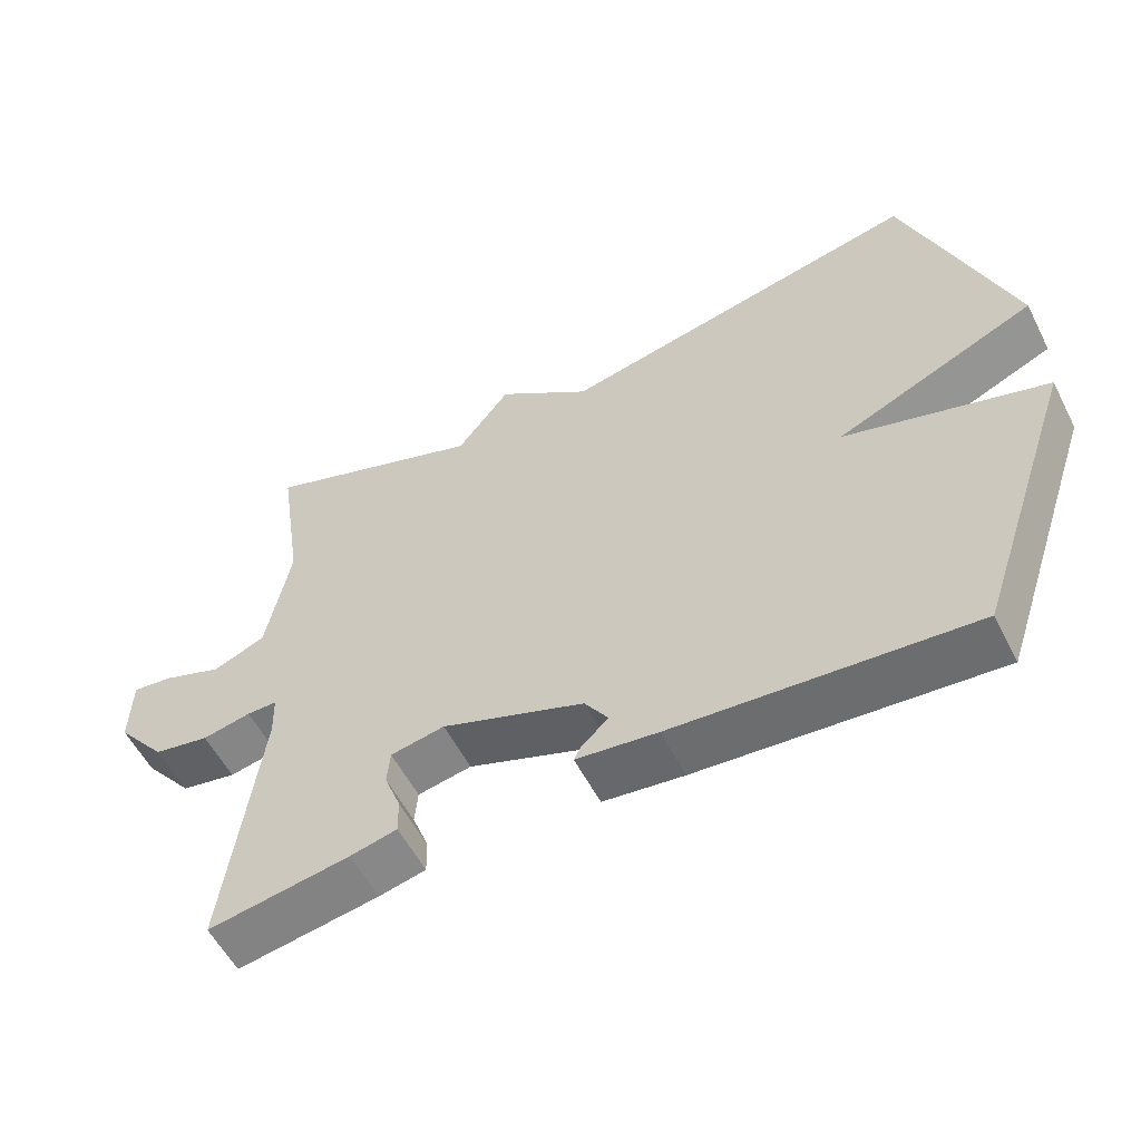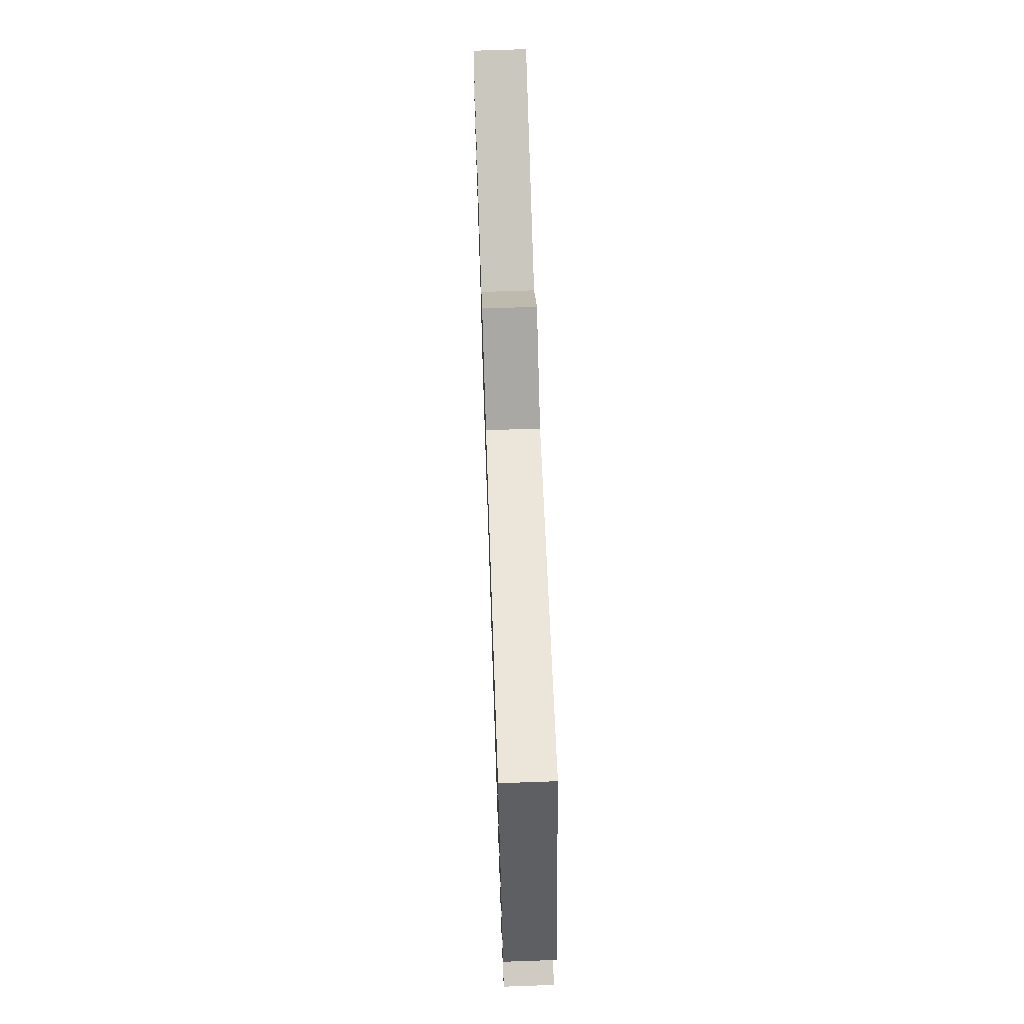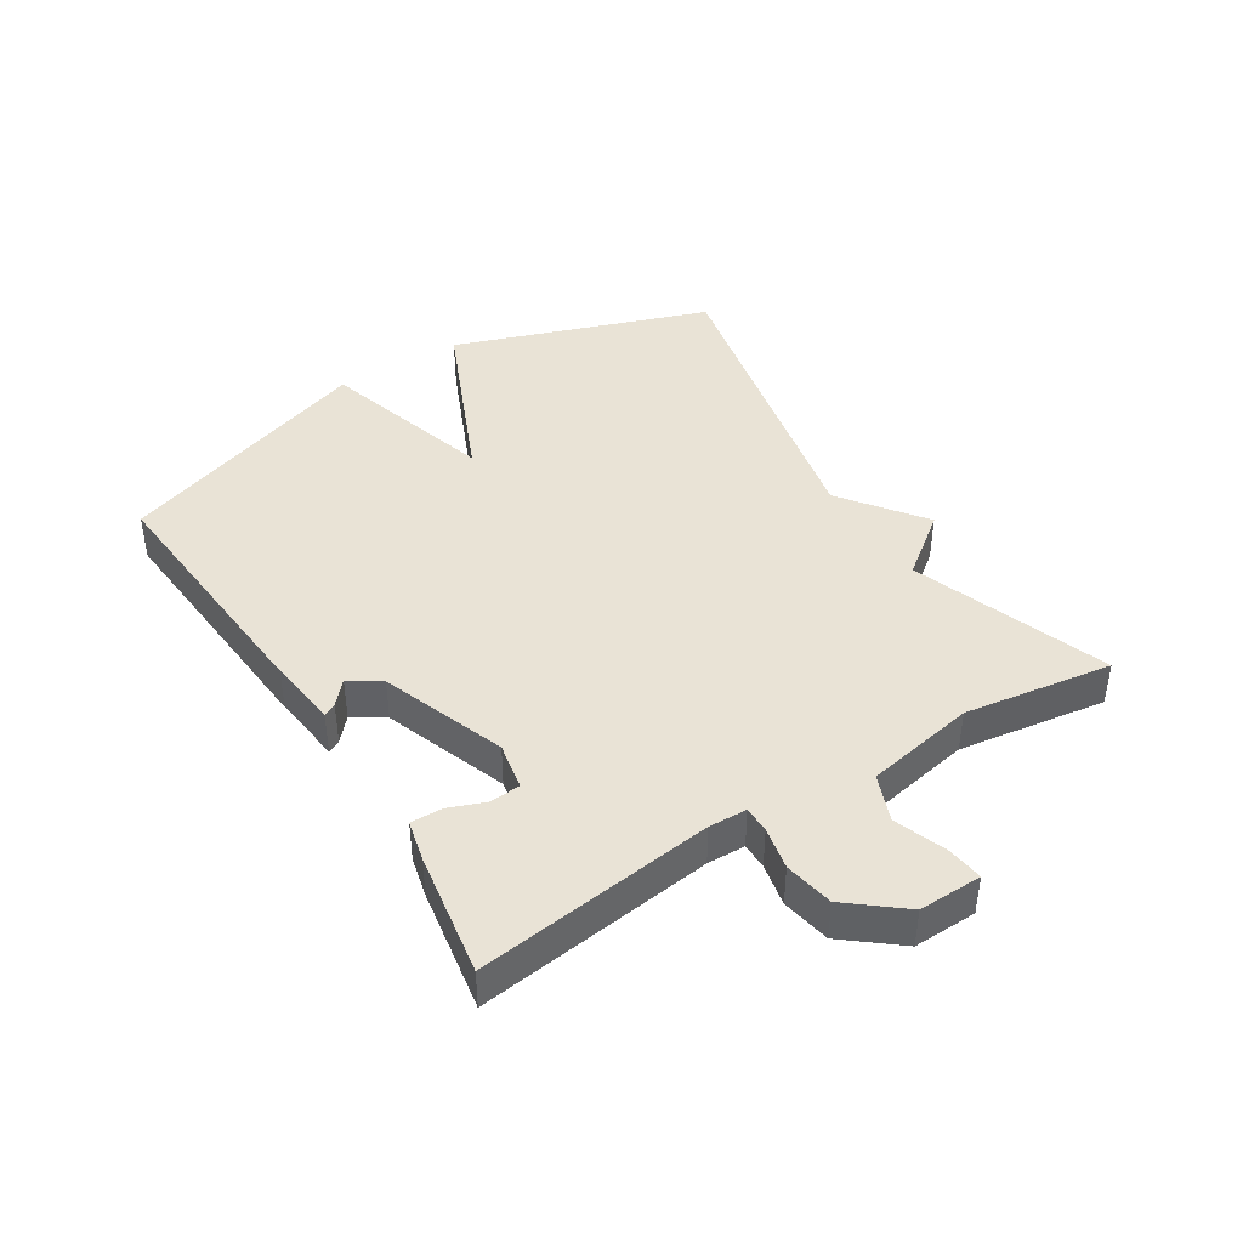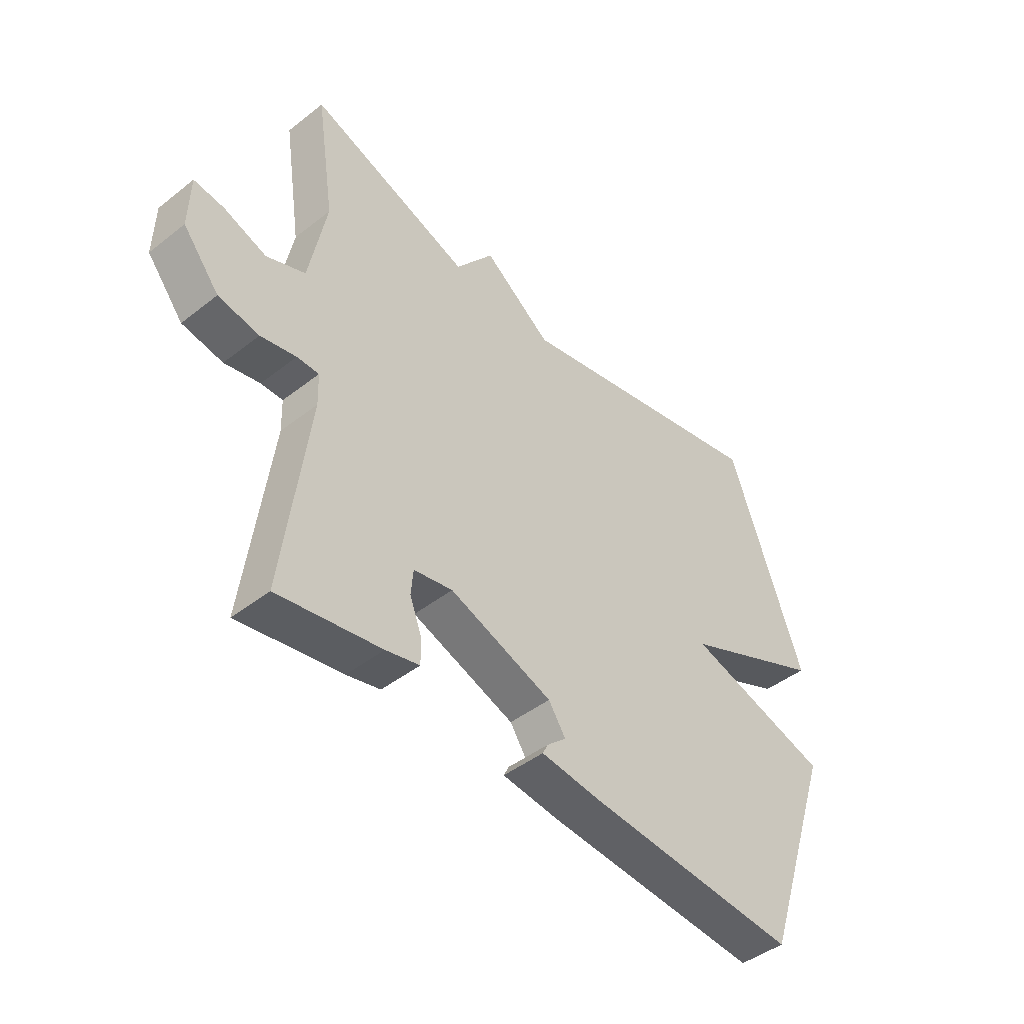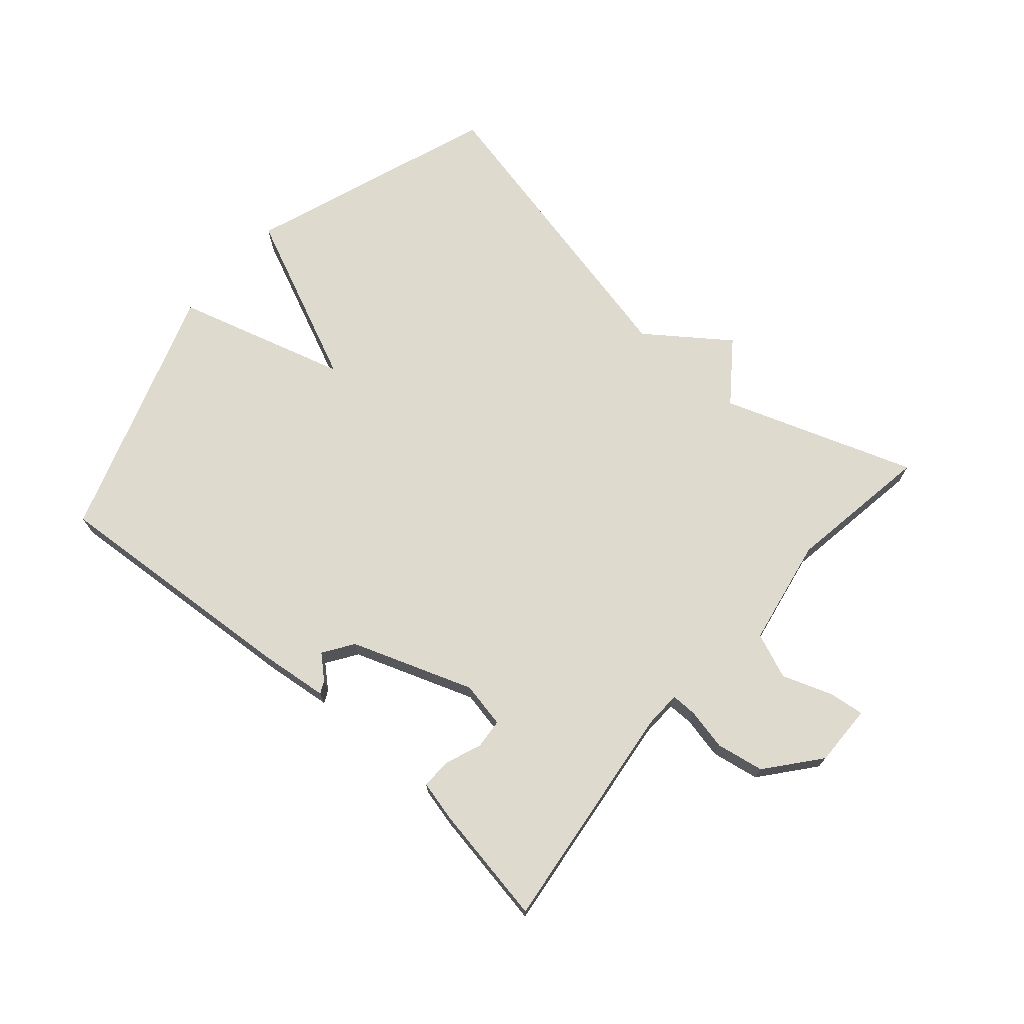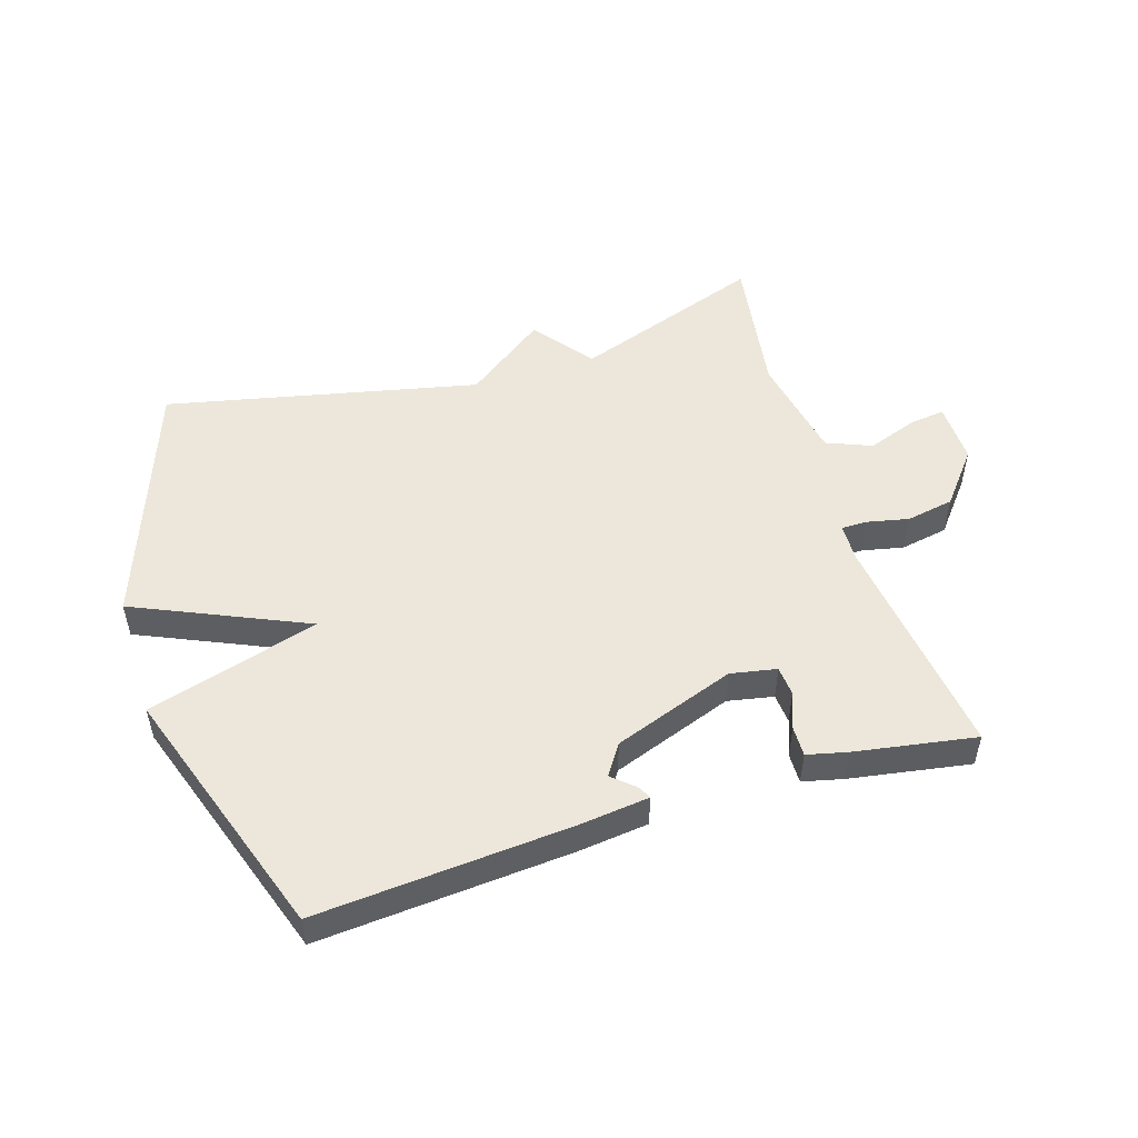
<metadata>
{"format":"obj","ext":"obj","renderer":"f3d","projection":"perspective","resolution":1024,"background":"white","views":[{"elev":-56.4,"azim":27.0,"up":"+Z"},{"elev":68.7,"azim":88.0,"up":"+Z"},{"elev":42.3,"azim":-122.2,"up":"+Y"},{"elev":-44.9,"azim":-47.8,"up":"+Z"},{"elev":71.3,"azim":-138.8,"up":"+Y"},{"elev":51.0,"azim":162.7,"up":"+Y"}]}
</metadata>
<code>
v 0.5 0.07 0.5
v 0.639 0.07 0.104
v 0.367 0.07 -0.016
v 0.639 0.07 -0.096
v 0.5 0.07 -0.5
v 0.098 0.07 -0.469
v -0.012 0.07 -0.456
v -0.002 0.07 -0.436
v 0.034 0.07 -0.404
v 0.002 0.07 -0.356
v -0.191 0.07 -0.286
v -0.264 0.07 -0.3
v -0.268 0.07 -0.347
v -0.246 0.07 -0.405
v -0.245 0.07 -0.453
v -0.308 0.07 -0.468
v -0.5 0.07 -0.5
v -0.454 0.07 -0.134
v -0.456 0.07 -0.075
v -0.497 0.07 -0.075
v -0.563 0.07 -0.089
v -0.639 0.07 -0.075
v -0.707 0.07 0.009
v -0.705 0.07 0.107
v -0.649 0.07 0.1
v -0.569 0.07 0.071
v -0.497 0.07 0.1
v -0.465 0.07 0.271
v -0.5 0.07 0.5
v -0.196 0.07 0.392
v -0.124 0.07 0.487
v 0.004 0.07 0.392
v 0.5 0 0.5
v 0.639 0 0.104
v 0.367 0 -0.016
v 0.639 0 -0.096
v 0.5 0 -0.5
v 0.098 0 -0.469
v -0.012 0 -0.456
v -0.002 0 -0.436
v 0.034 0 -0.404
v 0.002 0 -0.356
v -0.191 0 -0.286
v -0.264 0 -0.3
v -0.268 0 -0.347
v -0.246 0 -0.405
v -0.245 0 -0.453
v -0.308 0 -0.468
v -0.5 0 -0.5
v -0.454 0 -0.134
v -0.456 0 -0.075
v -0.497 0 -0.075
v -0.563 0 -0.089
v -0.639 0 -0.075
v -0.707 0 0.009
v -0.705 0 0.107
v -0.649 0 0.1
v -0.569 0 0.071
v -0.497 0 0.1
v -0.465 0 0.271
v -0.5 0 0.5
v -0.196 0 0.392
v -0.124 0 0.487
v 0.004 0 0.392
f 30 31 32
f 28 29 30
f 27 28 30 32
f 24 25 26
f 23 24 26
f 22 23 26
f 21 22 26
f 20 21 26
f 19 20 26 27
f 16 17 18
f 15 16 18
f 14 15 18
f 13 14 18
f 12 13 18 19
f 27 32 1
f 19 27 1
f 12 19 1
f 11 12 1
f 7 8 9
f 6 7 9
f 6 9 10
f 5 6 10
f 4 5 10
f 3 4 10
f 1 2 3
f 1 3 10 11
f 64 63 62
f 62 61 60
f 64 62 60 59
f 58 57 56
f 58 56 55
f 58 55 54
f 58 54 53
f 58 53 52
f 59 58 52 51
f 50 49 48
f 50 48 47
f 50 47 46
f 50 46 45
f 51 50 45 44
f 33 64 59
f 33 59 51
f 33 51 44
f 33 44 43
f 41 40 39
f 41 39 38
f 42 41 38
f 42 38 37
f 42 37 36
f 42 36 35
f 35 34 33
f 43 42 35 33
f 1 33 34 2
f 2 34 35 3
f 3 35 36 4
f 4 36 37 5
f 5 37 38 6
f 6 38 39 7
f 7 39 40 8
f 8 40 41 9
f 9 41 42 10
f 10 42 43 11
f 11 43 44 12
f 12 44 45 13
f 13 45 46 14
f 14 46 47 15
f 15 47 48 16
f 16 48 49 17
f 17 49 50 18
f 18 50 51 19
f 19 51 52 20
f 20 52 53 21
f 21 53 54 22
f 22 54 55 23
f 23 55 56 24
f 24 56 57 25
f 25 57 58 26
f 26 58 59 27
f 27 59 60 28
f 28 60 61 29
f 29 61 62 30
f 30 62 63 31
f 31 63 64 32
f 32 64 33 1

</code>
